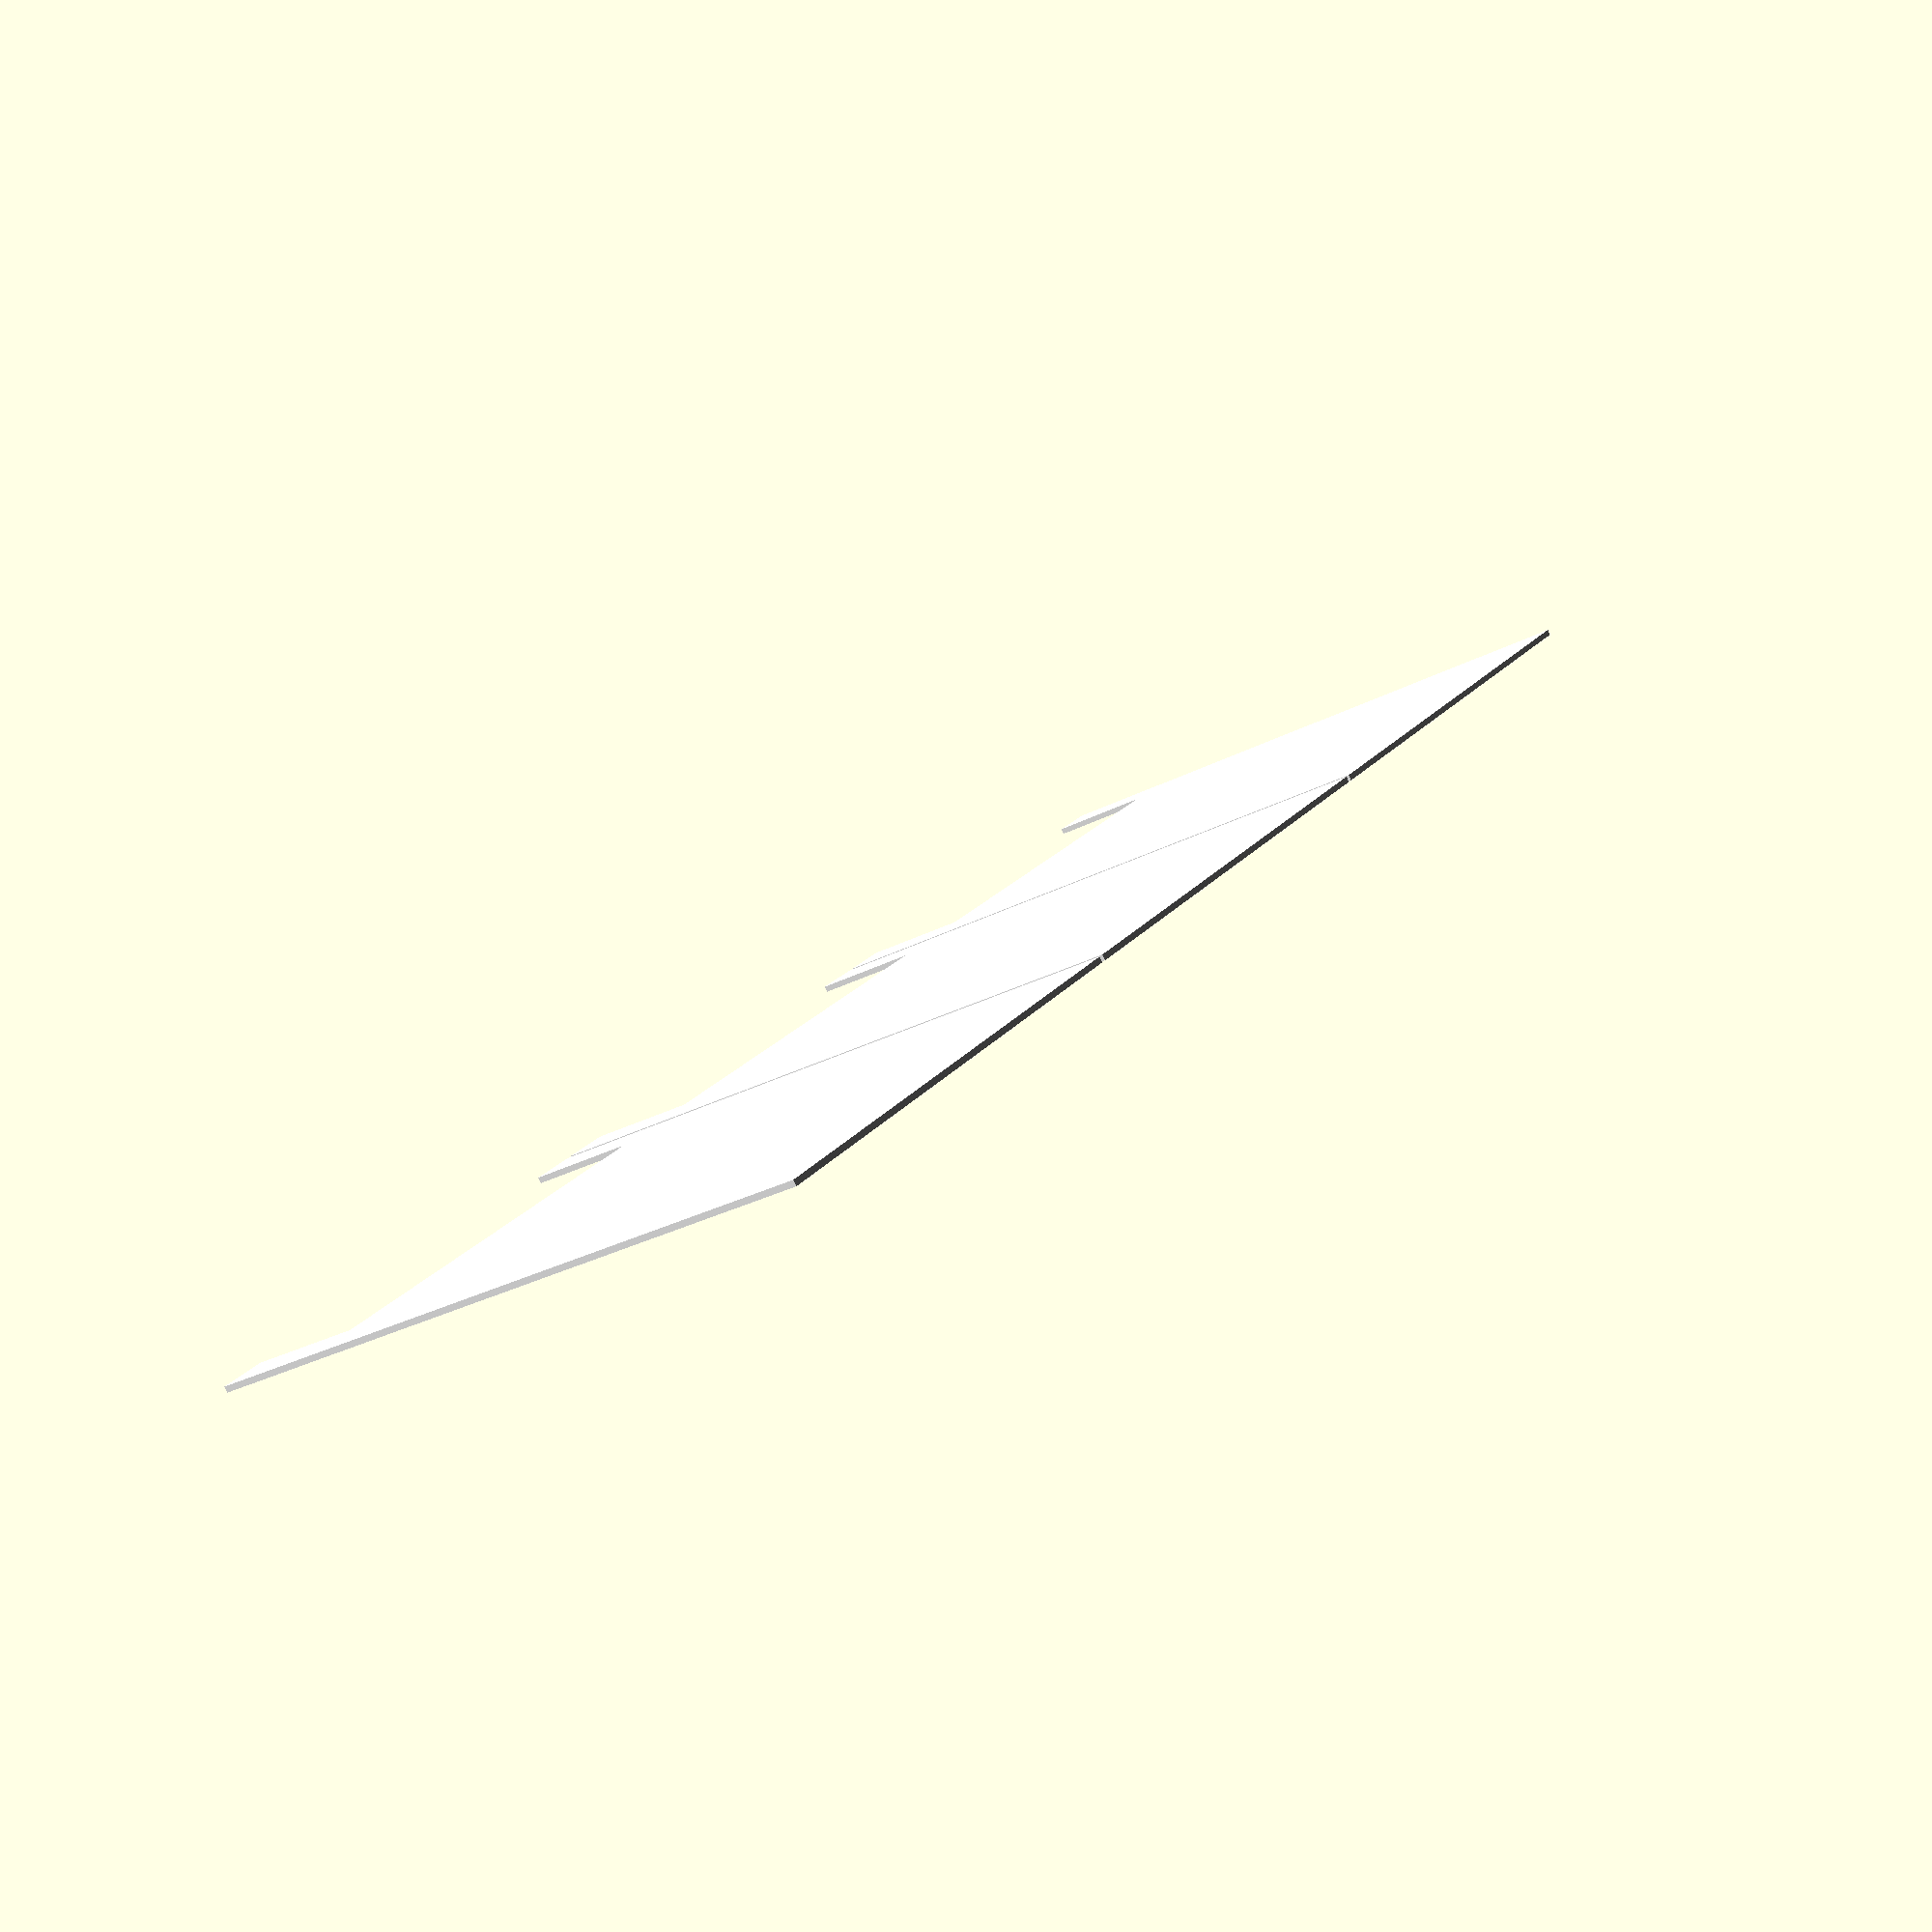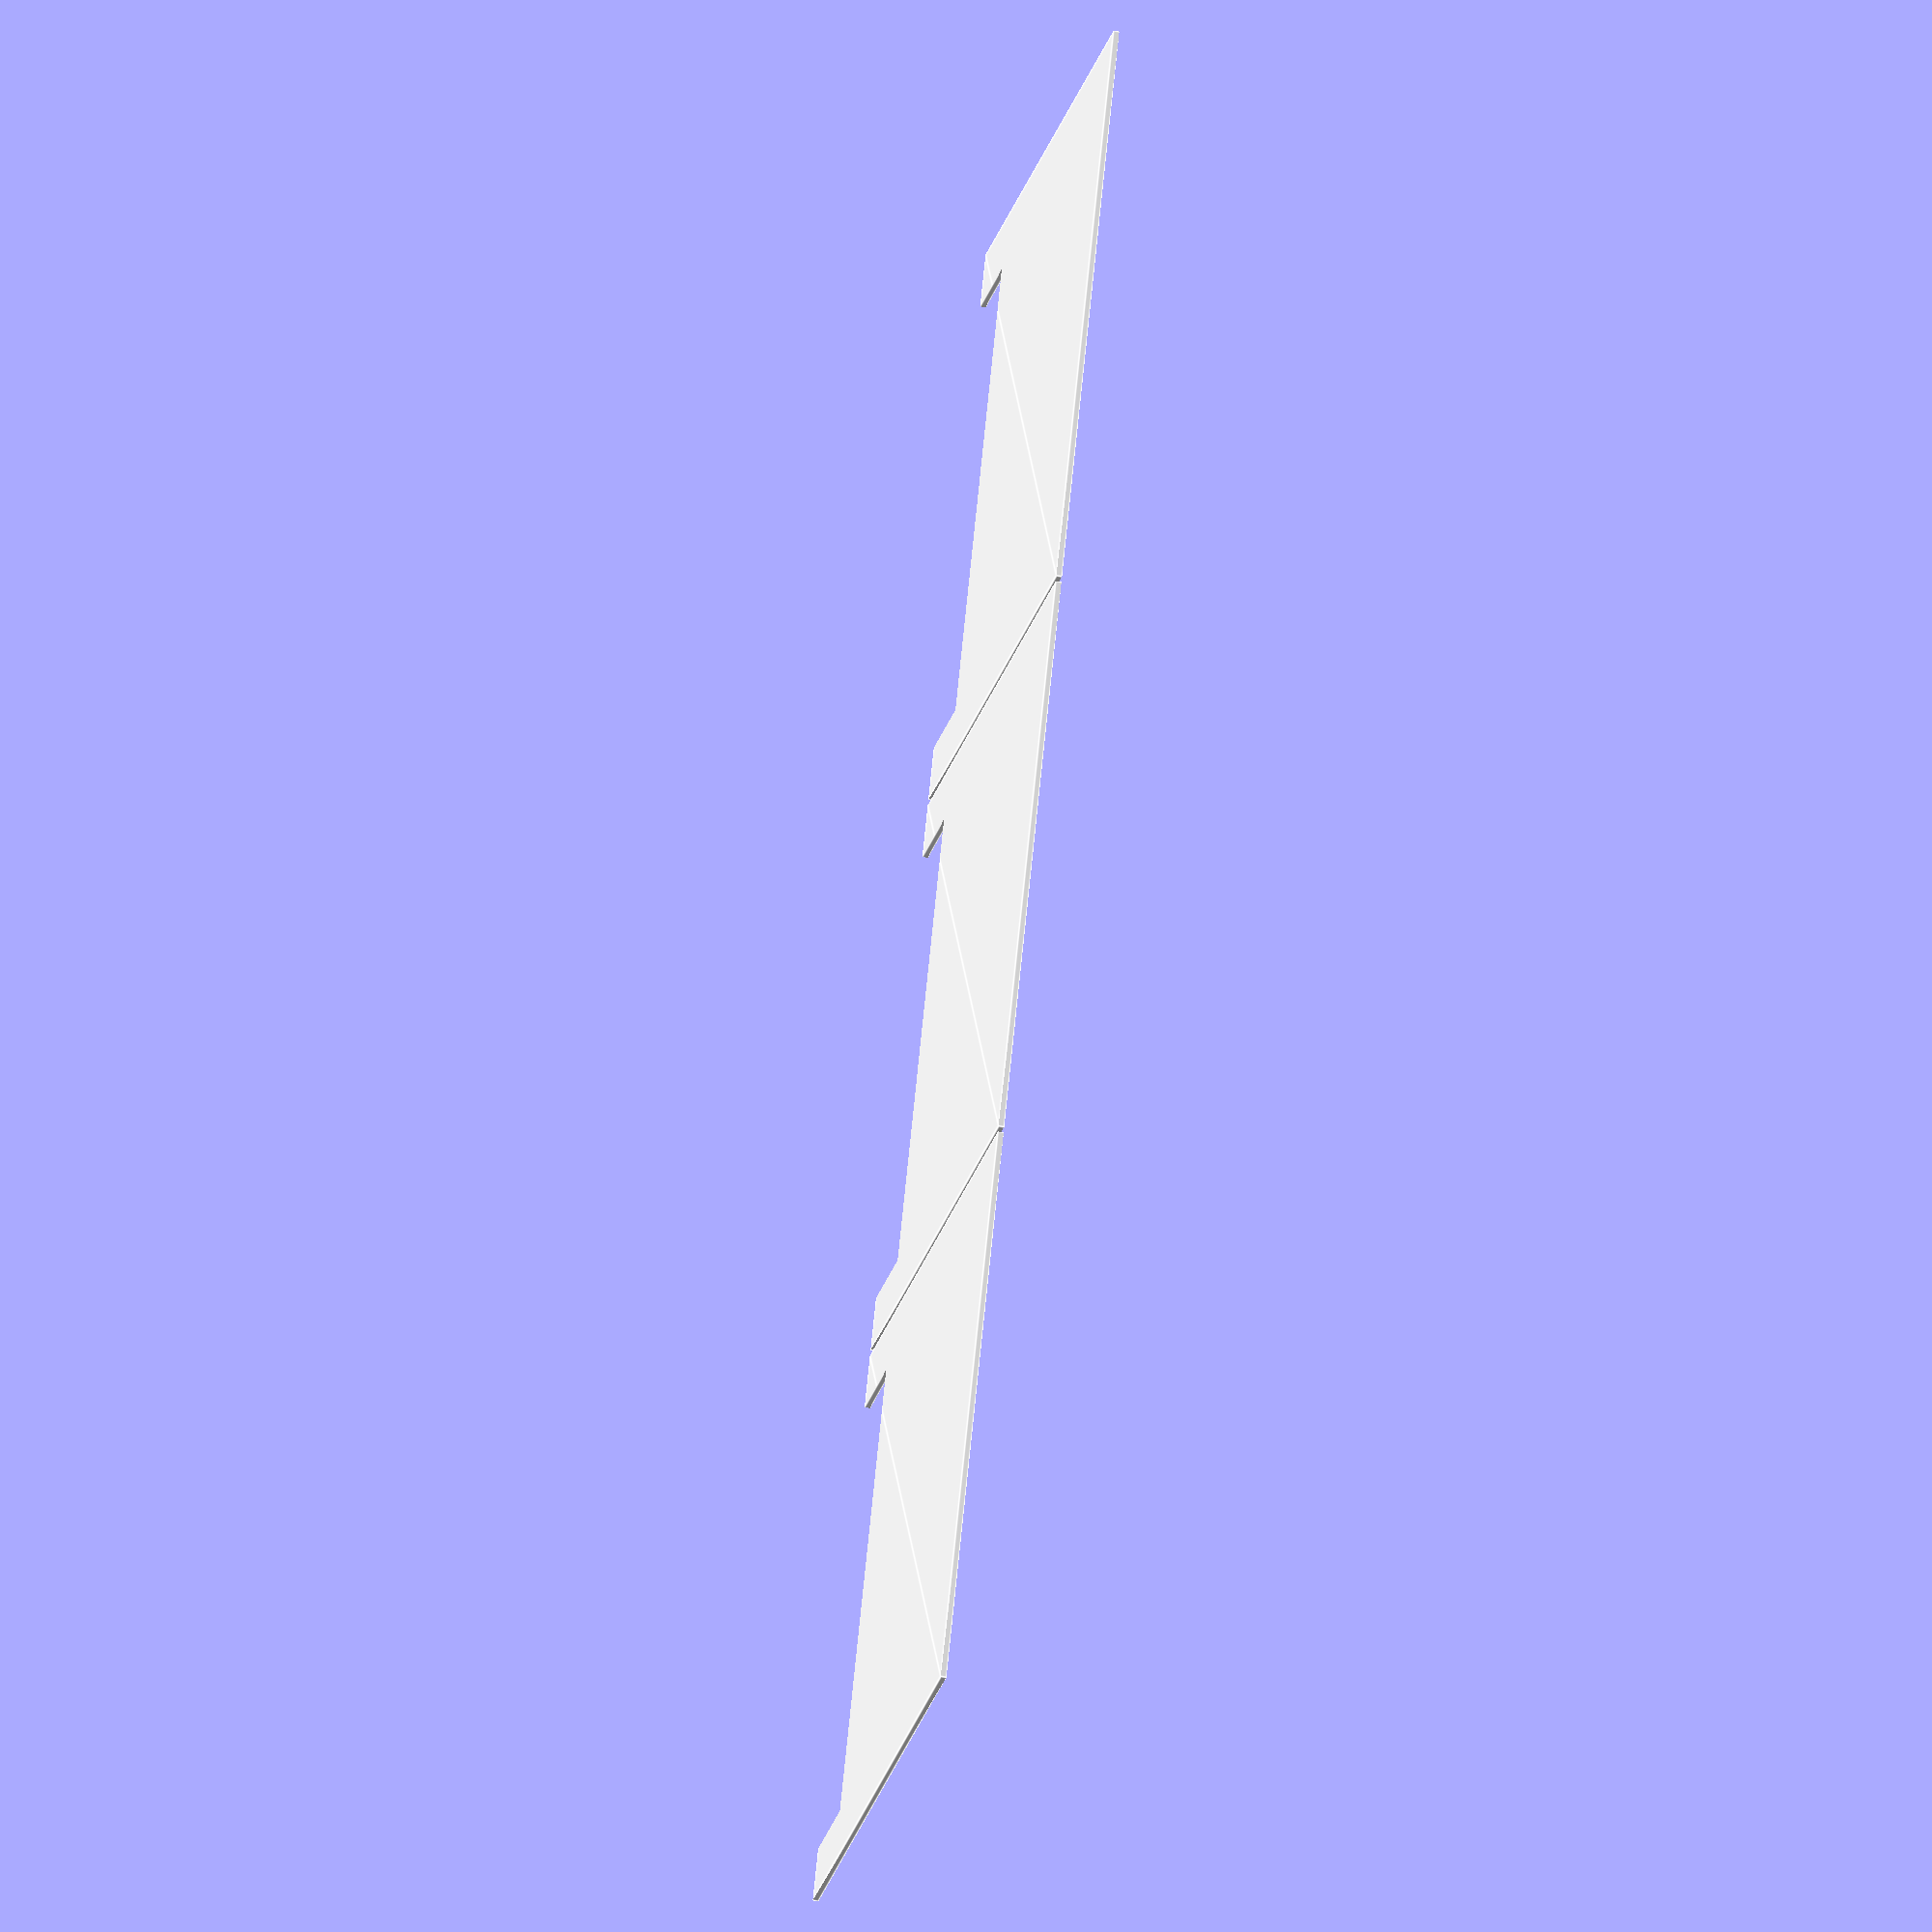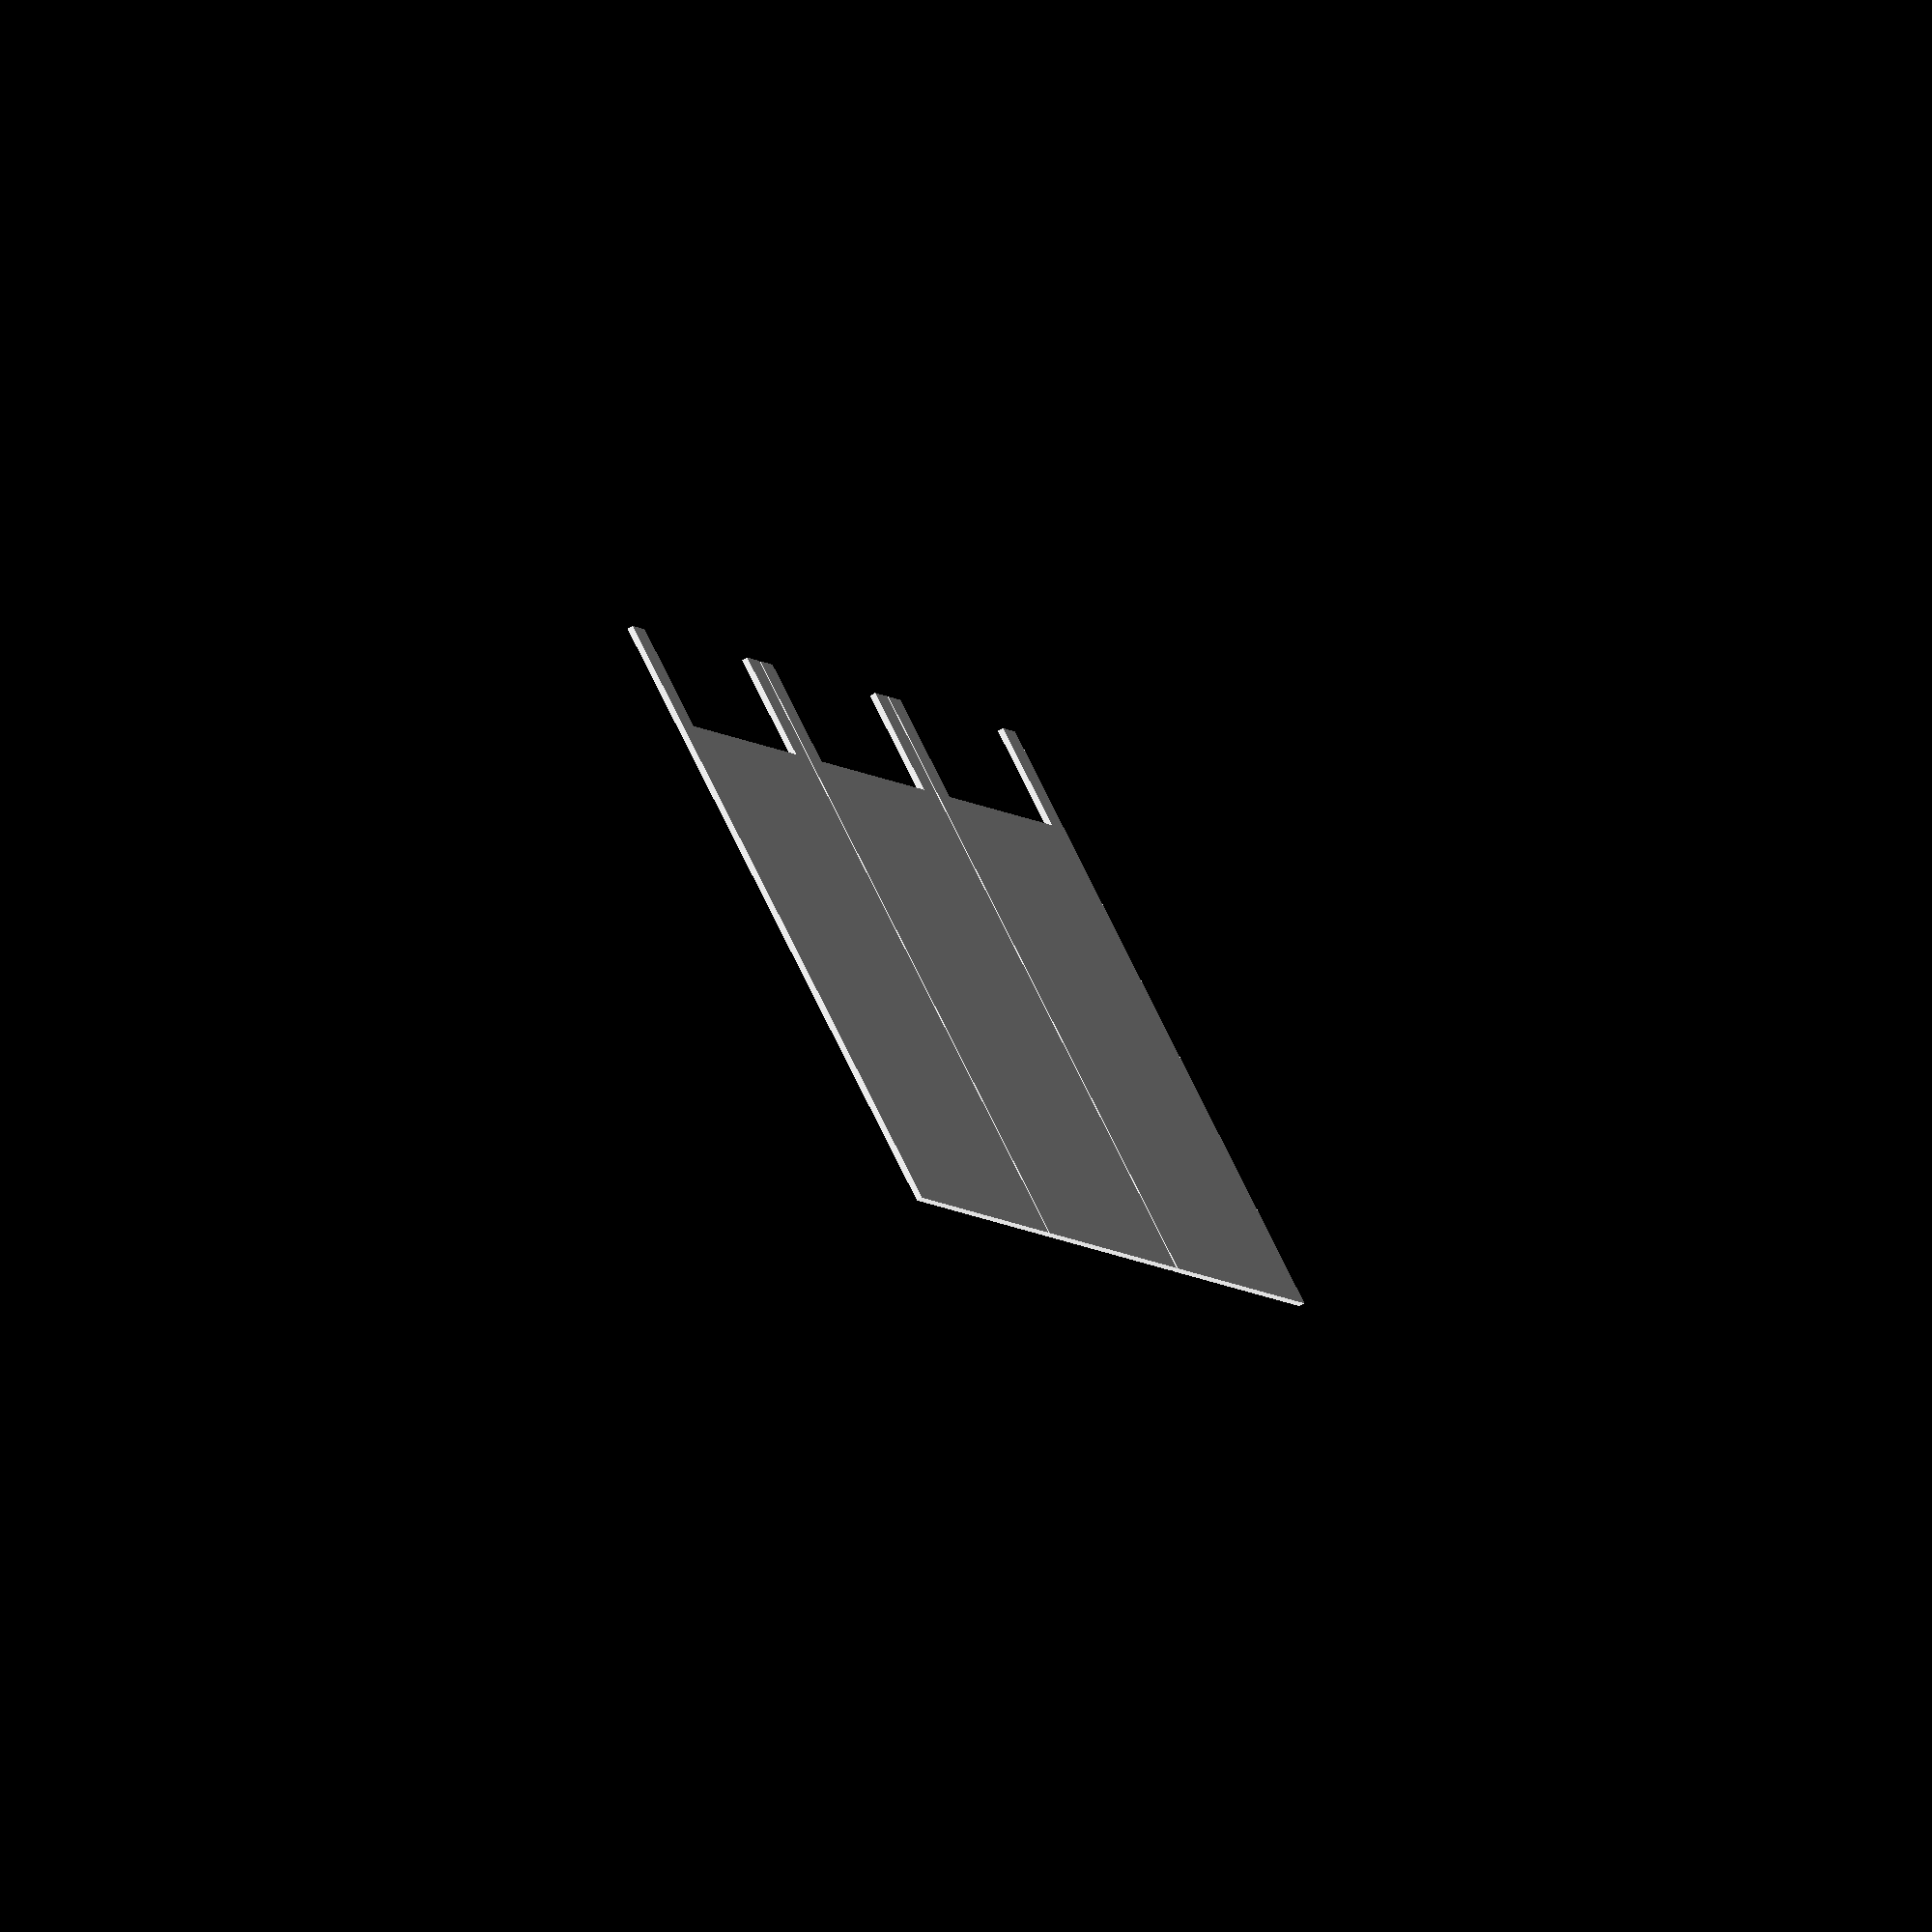
<openscad>
//Height Settings (for each color assign the extrusion height in mm, this is the height of the model that you will need to swap the plastic over)
print_thickness = 1.5;
plate_thickness = 3;
plate_width = 40;
plate_length = 60;
tree_dist = 7;
bold_dia=2.8;
bold_dia_2 = 2.2;

led_dia=4;
led_size = [5, 5, 2];
$fn=32;

bold_dist = [37, 19.5];
print_size = [2*bold_dist[0] + 6, 2 * bold_dist[1] + 6];

tree_size = [print_size[0], 100];
led_center_x = [-30, -10, 10, 30];
led_center_y = [-2.25, 5.175, 12.675];

mount_center_x = [-37, 37];
mount_center_y = [22.5 - 3, -22.5 + 3];

tb_size = [110, 60];
rb_dia = 5;

// choose one of the following
//mode = "3D";
//mode = "2D";
 mode = "plate";


if (mode == "3D")
{
    color("white") 
    for(y = led_center_y)
    { 
        translate([0, y, -20])
        translate([0, 1.5, 0])
            rotate([90, 0, 0])
                linear_extrude(3)
                    plate();    
    }

    color("green")
    print();

    color("aqua", .5)
    translate([0, 0, -21.5])
    linear_extrude(3)
    bottom();

    color("lightblue")
    translate([0, 0, 4.5])
    linear_extrude(3)
    top();

    color("lightgreen")
    translate([0, 0, 1.5])
    linear_extrude(3)
    top1();

    color("lightgray")
    translate([0, 0, 1.5])
        linear_extrude (height=led_size[2])
            leds();

    color("lightgray")
    translate([0, 20, 2.5])
        cube([8, 4, 4], center=true);

    color("pink")
    translate([(8.5 - (tb_size[0]/2)), 0, -8.5])
    rotate([90, 0, 90])
    linear_extrude(3, center=true) side();

    color("pink")
    translate([-(8.5 - (tb_size[0]/2)), 0, -8.5])
    rotate([90, 0, 90])
    linear_extrude(3, center=true) side();

    color("orange")
    translate([0, 26, -8.5])
    rotate([90, 0, 0])
    linear_extrude(3, center=true) front();

    color("orange")
    translate([0, -26, -8.5])
    rotate([90, 0, 0])
    linear_extrude(3, center=true) back();
}
else if (mode == "2D")
{
    color("aqua", .5)
    translate([0, 50])
    bottom();

    color("lightblue")
    translate([0, 112])
    top();

    color("lightgreen")
    translate([0, 174])
    top1();

    color("pink")
    translate([0, 265])
    side();

    color("pink")
    translate([0, 175])
    side();

    color("orange")
    translate([0, 220])
    front();

    color("orange")
    translate([0, 250])
    back();
}
else if (mode == "plate")
{
    color("white") 
        translate([0, -120])
            plate();    
    color("white") 
        translate([101, -120])
            plate();    
    color("white") 
        translate([202, -120])
            plate();    
}


module bottom()
{
    difference()
    {
        top_bottom();
        
        translate([-(tb_size[0]-17)/2, 0])
        square([3.1, 36.1], center=true);

        translate([(tb_size[0]-17)/2, 0])
        square([3.1, 36.1], center=true);
        
        
        translate([30, 26])
            square([20.1, 3.1], center=true);

        translate([-30, 26])
            square([20.1, 3.1], center=true);
        
        
        translate([30, -26])
            square([20.1, 3.1], center=true);

        translate([-30, -26])
            square([20.1, 3.1], center=true);
    }
}

module top()
{
    difference()
    {
        top_bottom();

        for(y = led_center_y)
            translate([0, y])
                square([100.1, 3.1], center=true);

        mount_holes();
        
        translate([0, 25])
            square([8, 12], center=true);
    }
}



module top1()
{
    difference()
    {
        top_bottom();

        for(y = led_center_y)
            translate([0, y])
                square([100.1, 3.1], center=true);

        difference()
        {
            hull()
            {
                for(x = [-bold_dist[0], bold_dist[0]])
                    for(y = [-bold_dist[1], bold_dist[1]])
                        translate([x, y])
                            circle(d=6);
            }
            for(x = [-bold_dist[0], bold_dist[0]])
                for(y = [-bold_dist[1], bold_dist[1]])
                    translate([x, y])
                        circle(d=7);
        }
    
        translate([-(tb_size[0]-17)/2, 0])
        square([3.1, 36.1], center=true);

        translate([(tb_size[0]-17)/2, 0])
        square([3.1, 36.1], center=true);
        
        translate([30, 26])
            square([20.1, 3.1], center=true);

        translate([-30, 26])
            square([20.1, 3.1], center=true);
                        
        translate([0, 25])
            square([8, 10], center=true);
        
    }
}


module top_bottom()
{
    difference()
    {
        hull()
        {
            translate([ (tb_size[0] - rb_dia) / 2,  (tb_size[1] - rb_dia)/2]) circle(d=rb_dia);
            translate([ (tb_size[0] - rb_dia) / 2, -(tb_size[1] - rb_dia)/2]) circle(d=rb_dia);
            translate([-(tb_size[0] - rb_dia) / 2,  (tb_size[1] - rb_dia)/2]) circle(d=rb_dia);
            translate([-(tb_size[0] - rb_dia) / 2, -(tb_size[1] - rb_dia)/2]) circle(d=rb_dia);
        }
        mount_holes();
    }
}


module front()
{
    difference()
    {
        front_back();
    }
}

module back()
{
    difference()
    {
        front_back();

        translate([0, 10])
        square([90, 20], center=true);
        
        translate([7, 0])
        square([15, 12], center=true); 
    }
}

module front_back()
{
    difference()
    {
        union()
        {
            square([tb_size[0], 20], center=true);

            translate([30, 0])
            square([20, 26], center=true);

            translate([-30, 0])
            square([20, 26], center=true);
        }
        translate([-(tb_size[0]-17)/2, 5])
        square([3.1, 10.1], center=true);
        
        translate([(tb_size[0]-17)/2, 5])
        square([3.1, 10.1], center=true);
    }
}

module side()
{
    difference()
    {
        union()
        {
            square([tb_size[1], 20], center=true);
            square([36, 26], center=true);
        }
        for(y = led_center_y)
        {
            translate([y, 3.5])
                square([3.4, 20], center=true);
        }
        
        translate([(tb_size[1]-8)/2, -5])
        square([3.1, 10.1], center=true);
        
        translate([-(tb_size[1]-8)/2, -5])
        square([3.1, 10.1], center=true);
    }
}

module plate()
{
    difference()
    {
        translate([0, 60])
        square([100, 110], center=true);
        
        translate([0, 13.65])
        square([print_size[0] + 1, 20], center=true);
    }
}


module print()
{
    linear_extrude (height=print_thickness)
        printplate();
}

module printplate()
{
    difference()
    {
        hull()
        {
            for(x = [-bold_dist[0], bold_dist[0]])
                for(y = [-bold_dist[1], bold_dist[1]])
                    translate([x, y])
                        circle(d=6);
        }
        mount_holes();
        for(x = mount_center_x)
        for(y = led_center_y)
        {
            translate([x, y]) circle(d=bold_dia_2);
        }
    }
}

module leds()
{
    for(x = led_center_x)
    for(y = led_center_y)
    {
        translate([x, y]) 
            square([led_size[0], led_size[1]], center=true);
    }
}

module base_plate(is_mountplate=false)
{
    difference()
    {
        square([plate_length, plate_width], center = true);
        
        if(is_mountplate)
        {
            translate([0, tree_dist + plate_thickness/2, 0])
                treemounts(tw1);
            translate([0,  plate_thickness/2, 0])
                treemounts(tw2);
            translate([0, -tree_dist + plate_thickness/2, 0])
                treemounts(tw3);
            
            // leds
            for(x = [-22.5, -7.5, 7.5, 22.5])
                for(y = [-7.5, 0, 7.5])
                    translate([x, y])
                        circle(d=led_dia);
        }
        mount_holes();
    }
}


module mount_holes()
{
    // mount holes
    echo(bold_dist);
    for(x = mount_center_x)
        for(y = mount_center_y)
            translate([x, y])
                circle(d=bold_dia);
}
</openscad>
<views>
elev=263.1 azim=299.3 roll=155.2 proj=p view=solid
elev=227.4 azim=63.8 roll=282.7 proj=o view=edges
elev=250.8 azim=64.3 roll=60.3 proj=o view=solid
</views>
